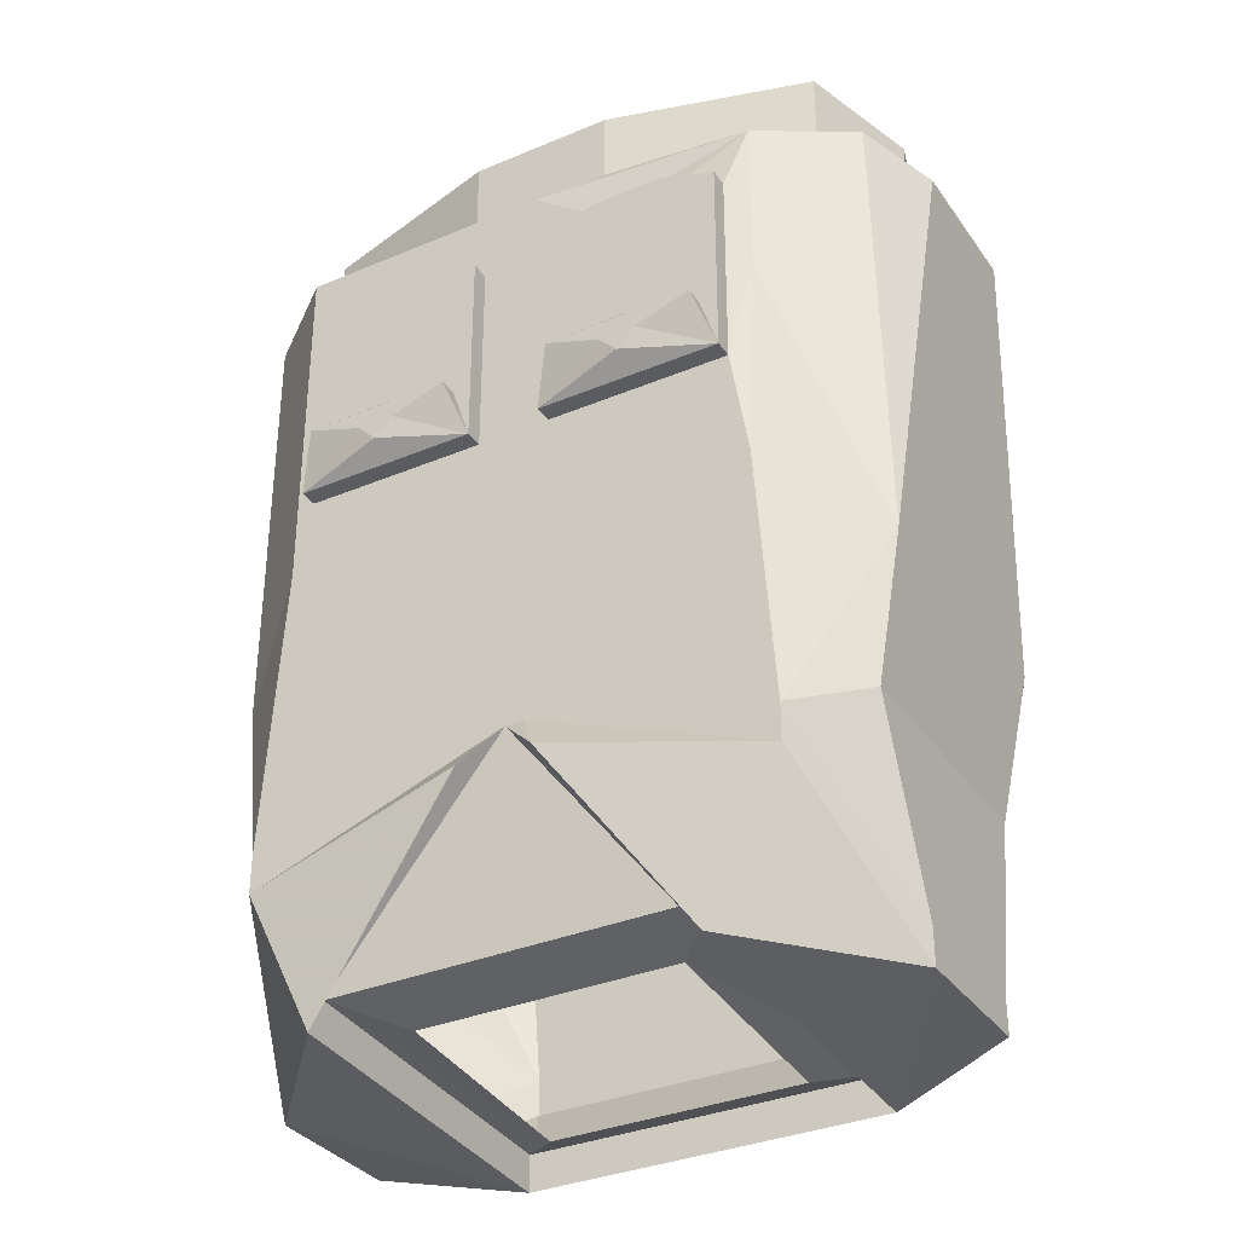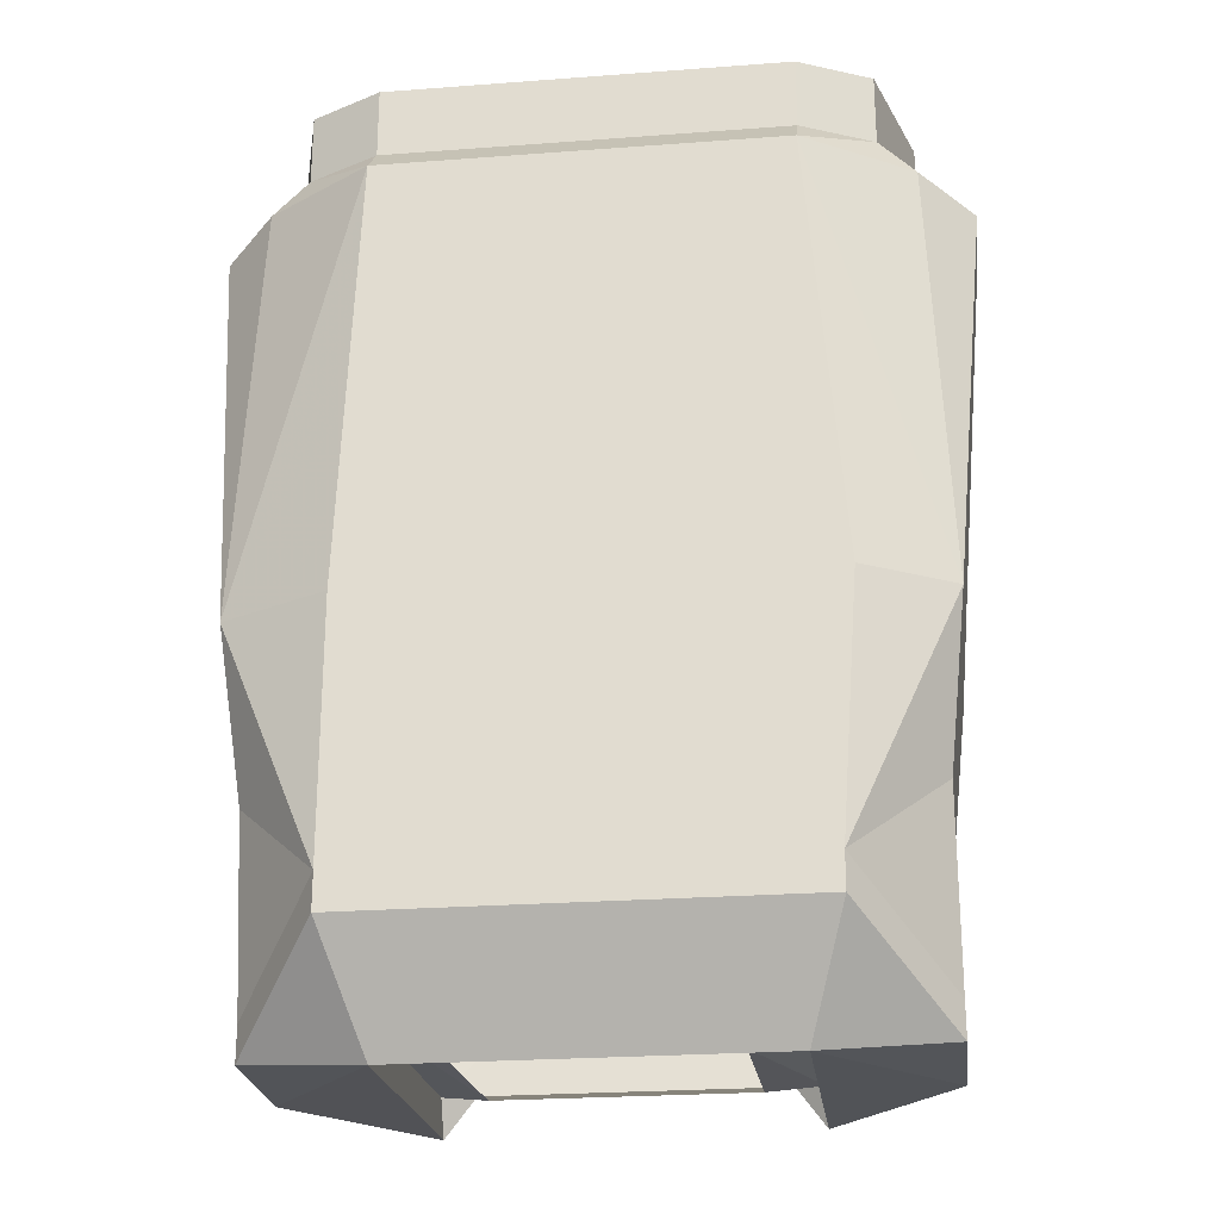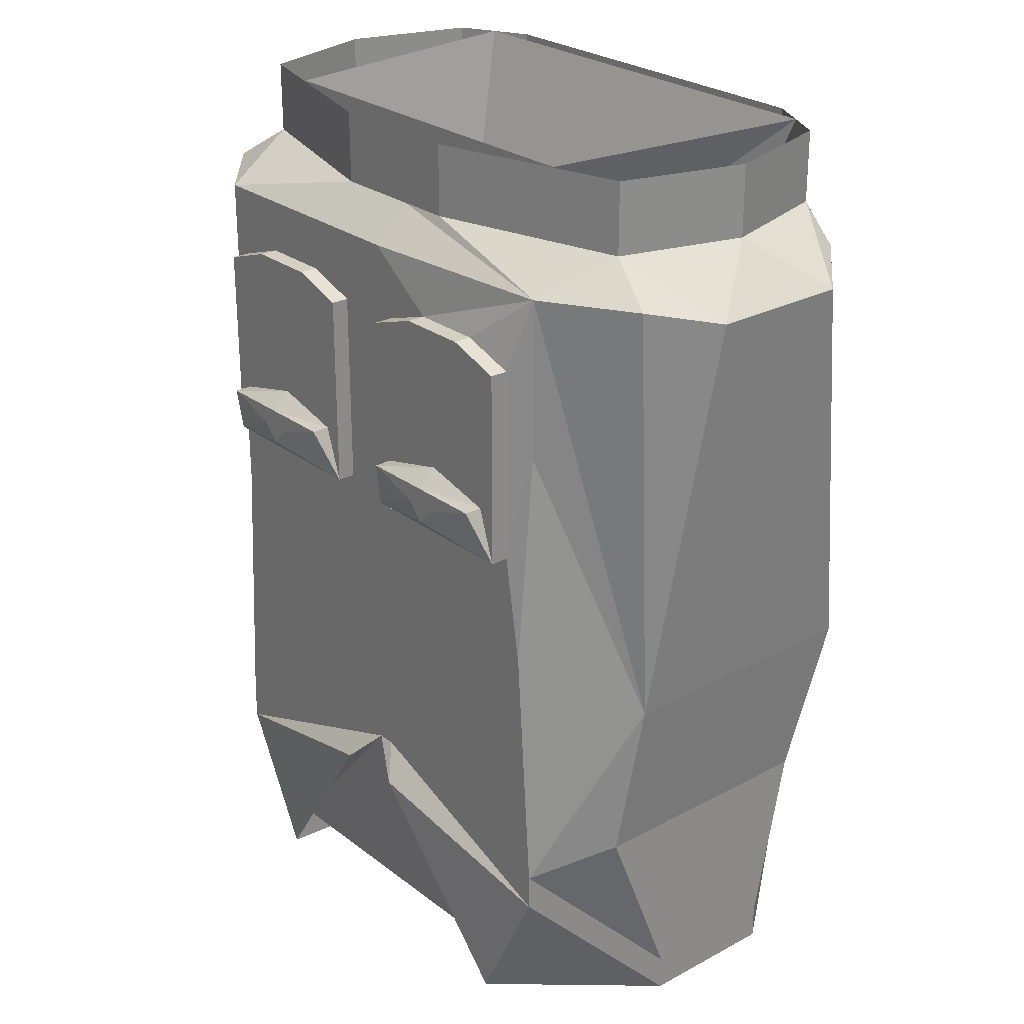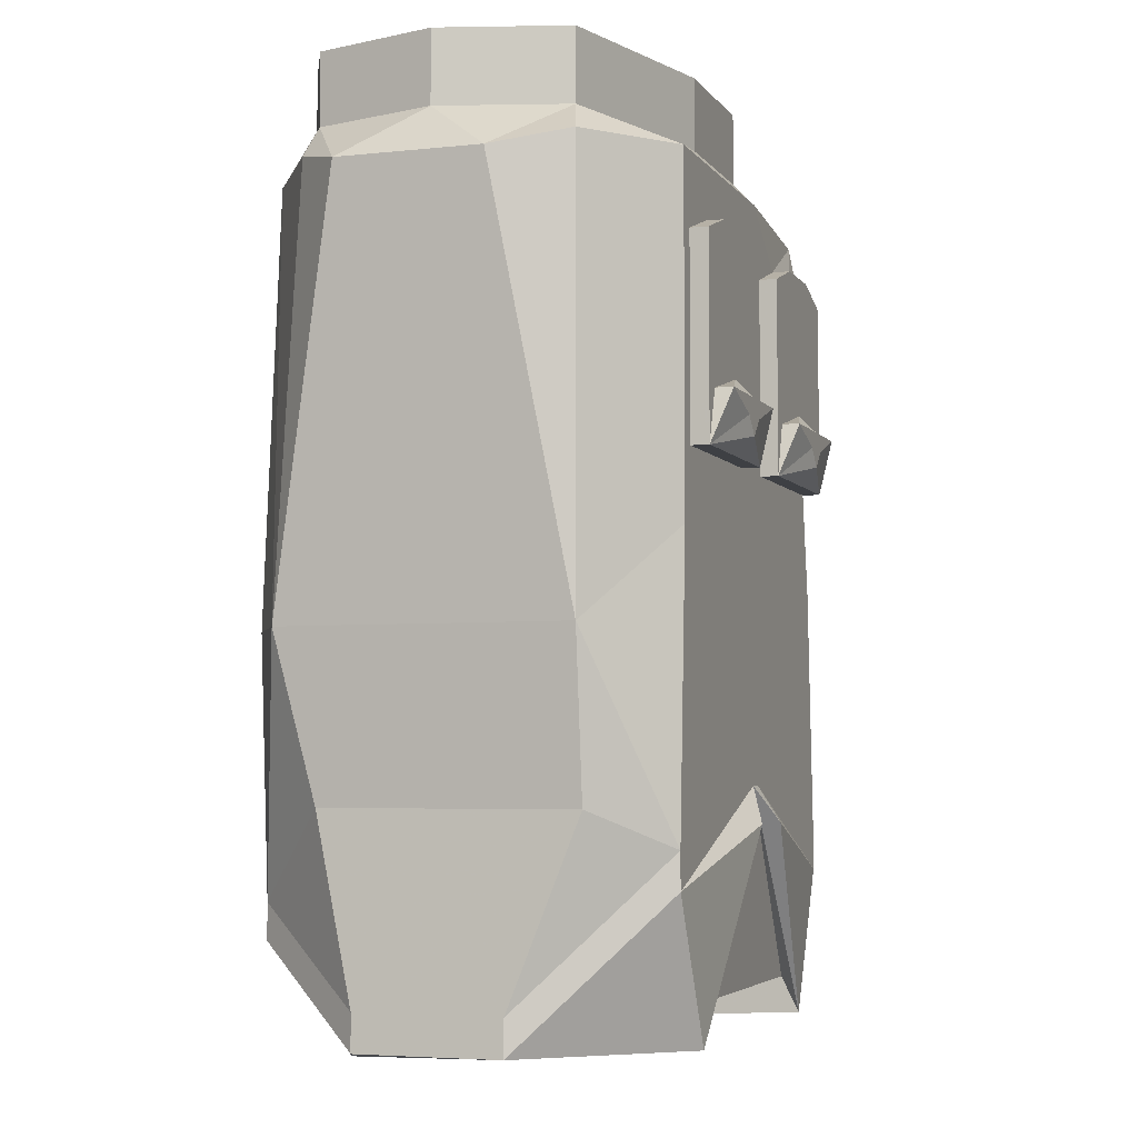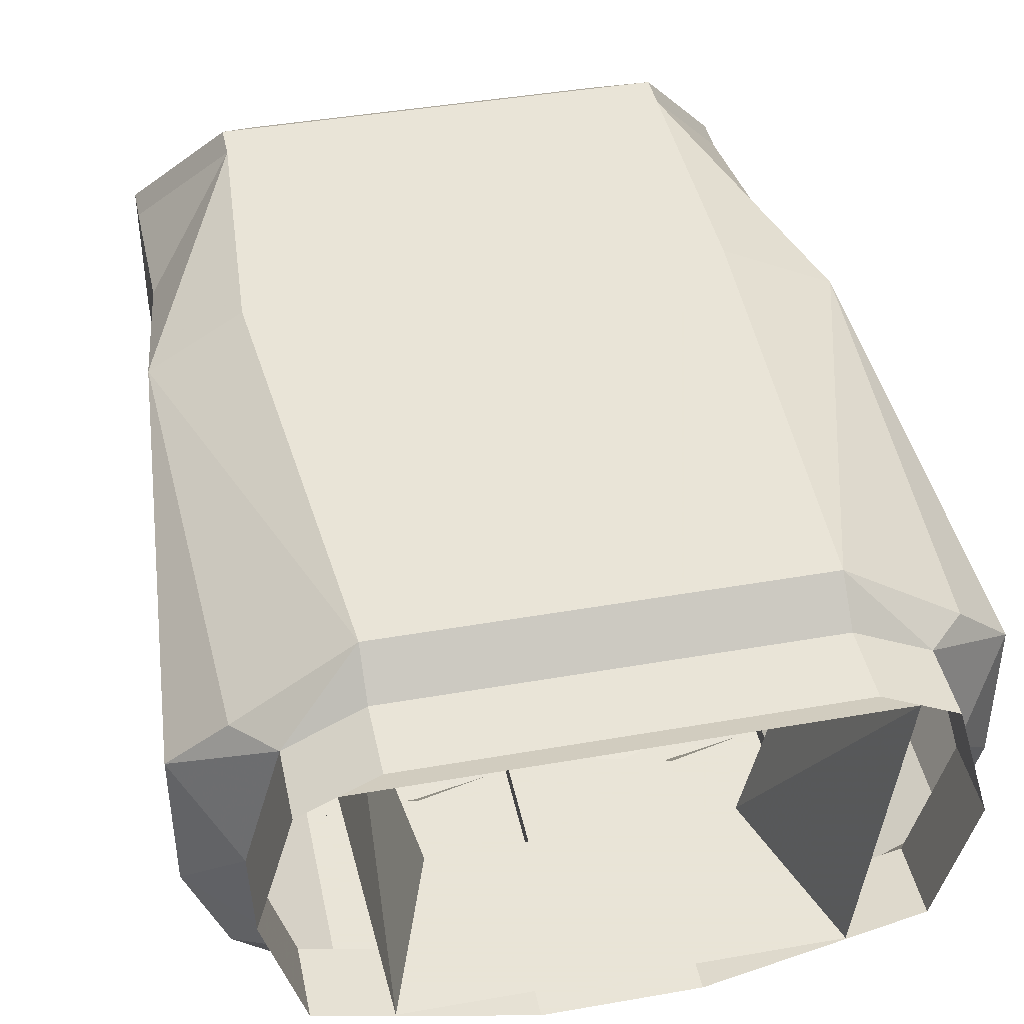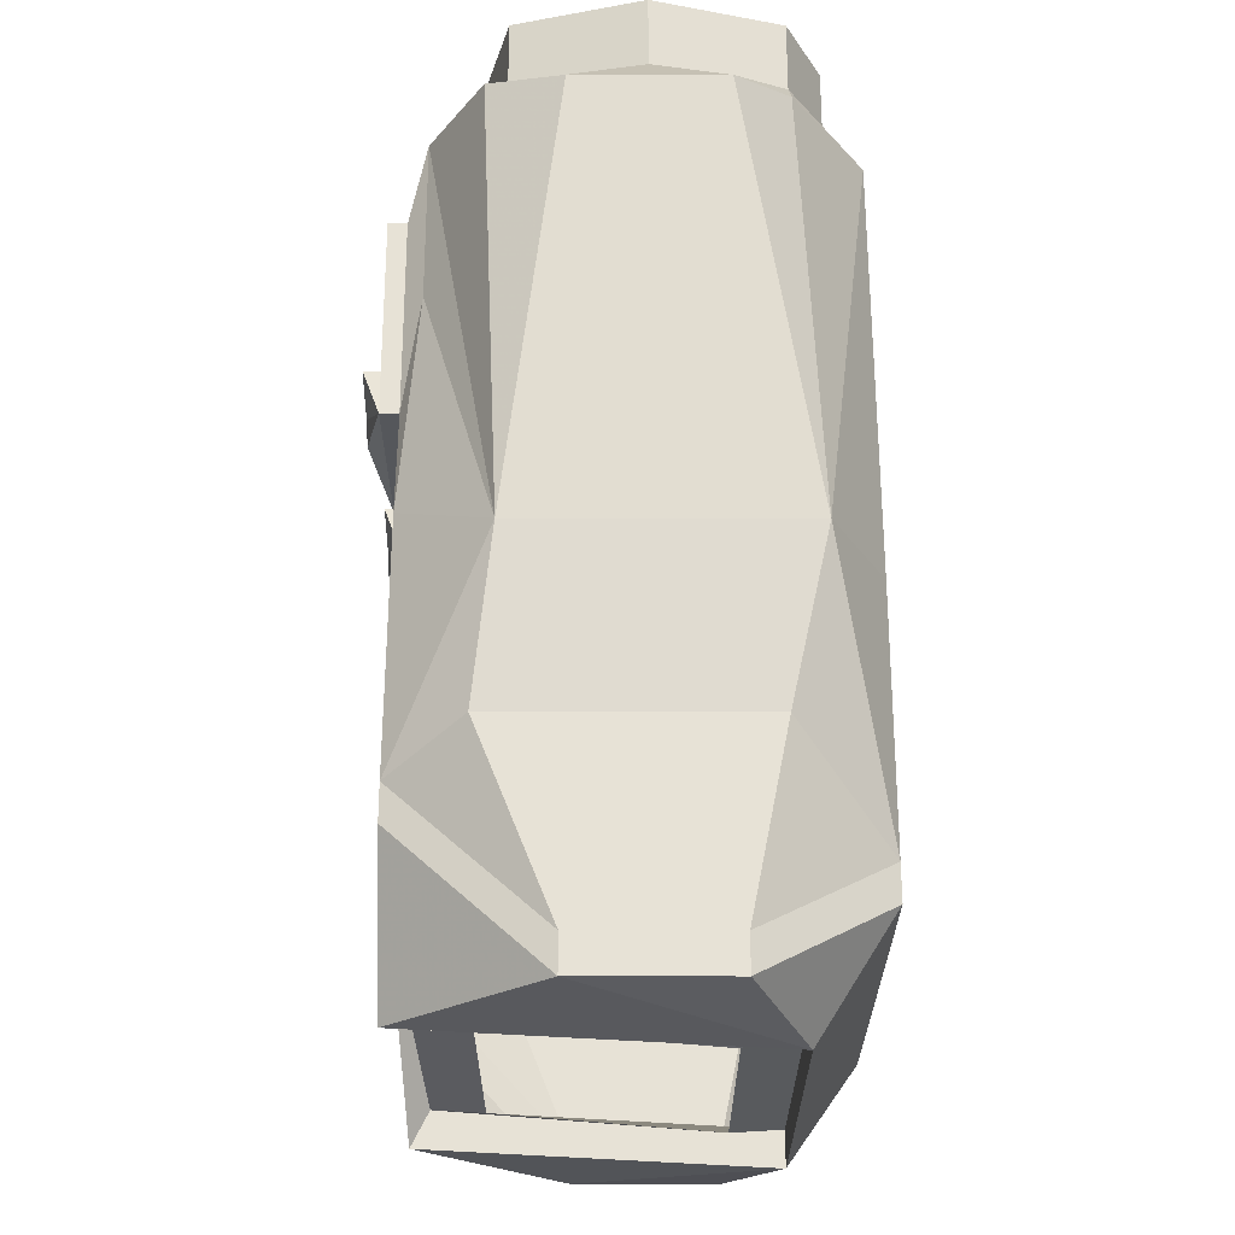
<metadata>
{"format":"obj","ext":"obj","renderer":"f3d","projection":"perspective","resolution":1024,"background":"white","views":[{"elev":-33.8,"azim":-150.2,"up":"+Y"},{"elev":-24.7,"azim":7.0,"up":"+Y"},{"elev":26.2,"azim":-130.1,"up":"+Y"},{"elev":-4.6,"azim":108.9,"up":"+Y"},{"elev":42.8,"azim":168.2,"up":"+Z"},{"elev":-26.4,"azim":-90.1,"up":"+Y"}]}
</metadata>
<code>
v 0.1562 -0.9453 0.03125
v 0.1406 -1.125 0.0625
v 0.1406 -1.125 -0.0625
v 0.1562 -0.9453 -0.03125
v 0.1328 -0.9219 0
v 0.1172 -0.9219 0.05469
v 0.1328 -0.9375 0.05469
v 0.08594 -0.9375 0.08594
v 0.1016 -1.125 0.08594
v 0.09375 -1.234 0.08594
v 0.1328 -1.195 0.04688
v 0.1328 -1.195 -0.0625
v 0.1094 -1.211 -0.09375
v 0.1016 -1.086 -0.09375
v 0.1016 -1.008 -0.09375
v 0.1016 -0.9375 -0.09375
v 0.1406 -0.9375 -0.0625
v 0.1172 -0.9219 -0.05469
v 0.1172 -0.8906 -0.05469
v 0.1328 -0.8906 0
v 0.1172 -0.8906 0.05469
v 0.08594 -0.9219 0.07031
v 0.05469 -1.047 -0.1094
v 0.04688 -1.039 -0.1094
v 0.05469 -1.031 -0.1094
v 0.0625 -1.039 -0.1094
v 0.09375 -1.055 -0.1016
v 0.01562 -1.055 -0.1016
v 0.02344 -1.031 -0.1094
v 0.02344 -1.031 -0.1016
v 0.05469 -1.023 -0.1016
v 0.08594 -1.031 -0.1094
v 0.08594 -1.031 -0.1016
v 0.09375 -1.023 -0.1016
v 0.09375 -1.023 -0.09375
v 0.09375 -1.055 -0.09375
v 0.01562 -1.055 -0.09375
v 0.01562 -1.023 -0.1016
v 0.01562 -0.9688 -0.1016
v 0.03906 -0.9609 -0.1016
v 0.01562 -1.023 -0.09375
v 0.01562 -0.9688 -0.09375
v 0.03906 -0.9609 -0.09375
v 0.07031 -0.9609 -0.1016
v 0.03906 -1.023 -0.1016
v 0.03125 -1.023 -0.1016
v 0.07031 -1.023 -0.1016
v 0.07812 -1.023 -0.1016
v 0.09375 -0.9688 -0.1016
v 0.07031 -0.9609 -0.09375
v 0.09375 -0.9688 -0.09375
v 0.007812 -1.086 -0.09375
v 0.007812 -1.008 -0.09375
v 0.07812 -1.273 -0.08594
v 0 -1.273 -0.08594
v 0 -1.188 -0.09375
v 0.01562 -1.203 -0.1016
v 0.07812 -1.289 -0.09375
v 0.07812 -1.281 0.05469
v 0.05469 -1.289 0.03125
v 0.05469 -1.281 -0.0625
v 0 -1.281 -0.0625
v -0.05469 -1.281 -0.0625
v -0.07812 -1.273 -0.08594
v -0.07812 -1.289 -0.09375
v -0.01562 -1.203 -0.1016
v -0.007812 -1.188 -0.09375
v -0.007812 -1.102 -0.09375
v 0 -1.055 -0.09375
v 0.007812 -1.188 -0.09375
v 0.1094 -1.227 -0.09375
v 0.1328 -1.289 -0.03125
v 0.07812 -1.297 0.05469
v -0.07812 -1.281 0.05469
v 0 -1.289 0.03125
v 0 -0.9219 -0.07812
v 0.007812 -0.9219 -0.07812
v 0 -0.9375 -0.09375
v -0.007812 -0.9219 -0.07812
v 0 -0.8906 -0.07812
v 0.007812 -0.8906 -0.07812
v 0.03125 -0.9219 -0.07812
v 0.007812 -0.9375 -0.09375
v -0.007812 -0.9375 -0.09375
v -0.1016 -0.9375 -0.08594
v -0.03125 -0.9219 -0.07812
v -0.007812 -0.8906 -0.07812
v 0.1328 -1.273 -0.03125
v 0.1328 -1.273 0.03125
v 0.1328 -1.289 0.03125
v 0.08594 -0.9609 0.03906
v 0.0625 -0.9609 -0.0625
v 0.08594 -0.8906 -0.0625
v 0.1016 -0.8906 0.0625
v -0.08594 -0.9609 0.03906
v -0.1016 -0.8906 0.0625
v -0.0625 -0.9609 -0.0625
v -0.08594 -0.8906 -0.0625
v 0.08594 -0.8906 0.07031
v -0.08594 -0.9219 0.07031
v -0.08594 -0.9375 0.08594
v -0.09375 -1.125 0.08594
v -0.09375 -1.234 0.08594
v -0.09375 -1.25 0.08594
v 0.09375 -1.25 0.08594
v 0.03125 -0.8906 -0.07812
v -0.07812 -1.297 0.05469
v -0.05469 -1.289 0.03125
v -0.05469 -1.047 -0.1094
v -0.05469 -1.031 -0.1094
v -0.04688 -1.039 -0.1094
v -0.01562 -1.055 -0.1016
v -0.09375 -1.055 -0.1016
v -0.0625 -1.039 -0.1094
v -0.08594 -1.031 -0.1094
v -0.08594 -1.031 -0.1016
v -0.05469 -1.023 -0.1016
v -0.02344 -1.031 -0.1094
v -0.02344 -1.031 -0.1016
v -0.01562 -1.023 -0.1016
v -0.01562 -1.023 -0.09375
v -0.01562 -1.055 -0.09375
v -0.09375 -1.055 -0.09375
v -0.09375 -1.023 -0.1016
v -0.01562 -0.9688 -0.1016
v -0.03906 -0.9609 -0.1016
v -0.03906 -0.9609 -0.09375
v -0.01562 -0.9688 -0.09375
v -0.007812 -1.008 -0.09375
v -0.1016 -1.102 -0.09375
v -0.1016 -1.008 -0.08594
v -0.09375 -1.023 -0.09375
v -0.09375 -0.9688 -0.1016
v -0.07812 -1.023 -0.1016
v -0.07031 -1.023 -0.1016
v -0.07031 -0.9609 -0.1016
v -0.03906 -1.023 -0.1016
v -0.03125 -1.023 -0.1016
v -0.1406 -1.125 0.0625
v -0.1406 -1.125 -0.05469
v -0.1328 -1.195 0.04688
v -0.1328 -0.9375 0.05469
v -0.1562 -0.9453 0.03125
v -0.1562 -0.9453 -0.03125
v -0.1406 -0.9375 -0.0625
v -0.1094 -1.211 -0.09375
v -0.1328 -1.195 -0.0625
v -0.1328 -1.273 0.03125
v -0.1328 -1.289 0.03125
v -0.1172 -0.9219 0.05469
v -0.08594 -0.8906 0.07031
v -0.1172 -0.8906 0.05469
v -0.1328 -0.9219 0
v -0.1172 -0.9219 -0.05469
v -0.1172 -0.8906 -0.05469
v -0.03125 -0.8906 -0.07812
v -0.1328 -1.273 -0.03125
v -0.1094 -1.227 -0.09375
v -0.1328 -1.289 -0.03125
v -0.1328 -0.8906 0
v -0.07031 -0.9609 -0.09375
v -0.09375 -0.9688 -0.09375
f 1 2 3
f 1 3 4
f 1 4 5
f 1 5 6
f 1 6 7
f 1 7 2
f 2 11 3
f 3 11 12
f 3 12 13
f 3 13 14
f 3 14 15
f 3 15 16
f 3 16 17
f 3 17 4
f 4 17 18
f 4 18 5
f 6 22 8
f 6 8 7
f 23 26 27
f 23 27 28
f 23 28 24
f 24 28 29
f 24 29 25
f 25 32 26
f 26 32 27
f 27 33 34
f 28 38 30
f 39 40 38
f 39 42 40
f 40 42 43
f 40 43 44
f 40 44 31
f 40 31 45
f 40 46 38
f 38 46 30
f 48 49 34
f 48 34 33
f 48 44 49
f 49 44 50
f 49 50 51
f 35 51 15
f 35 15 14
f 35 14 36
f 36 14 37
f 37 14 52
f 37 52 53
f 37 53 41
f 31 44 47
f 77 82 16
f 77 16 83
f 79 84 85
f 79 85 86
f 88 13 12
f 88 12 89
f 13 70 14
f 14 70 52
f 22 100 8
f 8 100 101
f 11 89 12
f 16 82 18
f 16 18 17
f 53 83 41
f 41 83 42
f 42 83 43
f 43 83 50
f 43 50 44
f 16 51 50
f 16 50 83
f 15 51 16
f 109 111 112
f 109 112 113
f 109 113 114
f 110 114 115
f 110 118 111
f 111 118 112
f 112 119 120
f 113 124 116
f 113 115 114
f 125 120 126
f 125 126 127
f 125 127 128
f 121 128 129
f 121 129 68
f 121 68 122
f 122 68 130
f 122 130 123
f 123 130 131
f 123 131 132
f 124 133 134
f 124 134 116
f 117 135 136
f 117 136 126
f 117 126 137
f 119 138 120
f 120 138 126
f 133 136 134
f 139 140 141
f 139 142 143
f 139 143 144
f 139 144 140
f 140 144 145
f 140 145 85
f 140 85 131
f 140 131 130
f 140 130 146
f 140 146 147
f 140 147 141
f 141 147 148
f 150 101 100
f 150 153 143
f 150 143 142
f 150 142 101
f 153 144 143
f 144 153 154
f 144 154 145
f 145 154 85
f 85 154 86
f 157 147 146
f 157 148 147
f 67 146 68
f 68 146 130
f 84 129 128
f 84 128 127
f 84 127 85
f 85 127 161
f 85 161 162
f 85 162 132
f 85 132 131
f 133 162 136
f 136 162 161
f 136 161 126
f 126 161 127
f 2 7 8
f 2 8 9
f 2 9 10
f 2 10 11
f 8 101 102
f 8 102 9
f 9 102 10
f 10 102 103
f 10 89 11
f 139 141 103
f 139 103 102
f 139 102 101
f 139 101 142
f 141 148 103
f 5 18 19
f 5 19 20
f 5 20 6
f 6 20 21
f 6 21 22
f 22 21 99
f 22 99 100
f 18 82 106
f 18 106 19
f 150 100 151
f 150 151 152
f 150 152 153
f 86 154 155
f 86 155 156
f 100 99 151
f 153 152 160
f 153 160 154
f 154 160 155
f 23 24 25
f 23 25 26
f 56 67 68
f 56 68 69
f 56 69 52
f 56 52 70
f 76 77 78
f 76 78 79
f 76 79 80
f 76 80 77
f 77 80 81
f 77 83 78
f 78 83 69
f 78 69 84
f 78 84 79
f 79 87 80
f 52 69 53
f 53 69 83
f 109 110 111
f 109 114 110
f 68 129 69
f 69 129 84
f 25 29 30
f 25 30 31
f 25 31 32
f 27 32 33
f 27 34 35
f 27 35 36
f 27 36 28
f 28 36 37
f 28 37 38
f 28 30 29
f 39 38 41
f 39 41 42
f 40 45 46
f 31 33 32
f 48 47 44
f 49 51 34
f 34 51 35
f 37 41 38
f 110 115 116
f 110 116 117
f 110 117 118
f 112 118 119
f 112 120 121
f 112 121 122
f 112 122 113
f 113 122 123
f 113 123 124
f 113 116 115
f 125 128 120
f 120 128 121
f 123 132 124
f 124 132 133
f 117 119 118
f 126 138 137
f 134 136 135
f 133 132 162
f 30 46 45
f 30 45 31
f 31 47 33
f 48 33 47
f 77 81 82
f 79 86 87
f 82 81 106
f 116 134 135
f 116 135 117
f 117 137 119
f 119 137 138
f 86 156 87
f 54 55 56
f 54 59 60
f 54 60 61
f 54 61 55
f 55 61 62
f 55 62 63
f 55 63 64
f 55 64 56
f 59 74 75
f 59 75 60
f 74 64 63
f 74 63 108
f 74 108 75
f 54 56 57
f 54 57 58
f 54 58 59
f 56 64 65
f 56 65 66
f 56 66 67
f 56 70 71
f 56 71 57
f 58 73 59
f 59 73 74
f 88 89 90
f 88 90 72
f 88 72 13
f 13 72 71
f 13 71 70
f 10 103 104
f 10 104 105
f 10 105 89
f 73 107 74
f 74 107 64
f 89 105 90
f 103 148 149
f 103 149 104
f 157 146 158
f 157 158 159
f 157 159 148
f 159 149 148
f 67 66 158
f 67 158 146
f 64 107 65
f 57 71 58
f 58 71 72
f 58 72 73
f 90 73 72
f 73 90 105
f 73 105 107
f 104 149 107
f 104 107 105
f 158 66 65
f 158 65 159
f 159 65 107
f 159 107 149
f 91 92 93
f 91 93 94
f 91 94 95
f 95 94 96
f 95 96 97
f 97 96 98
f 97 98 92
f 92 98 93

</code>
